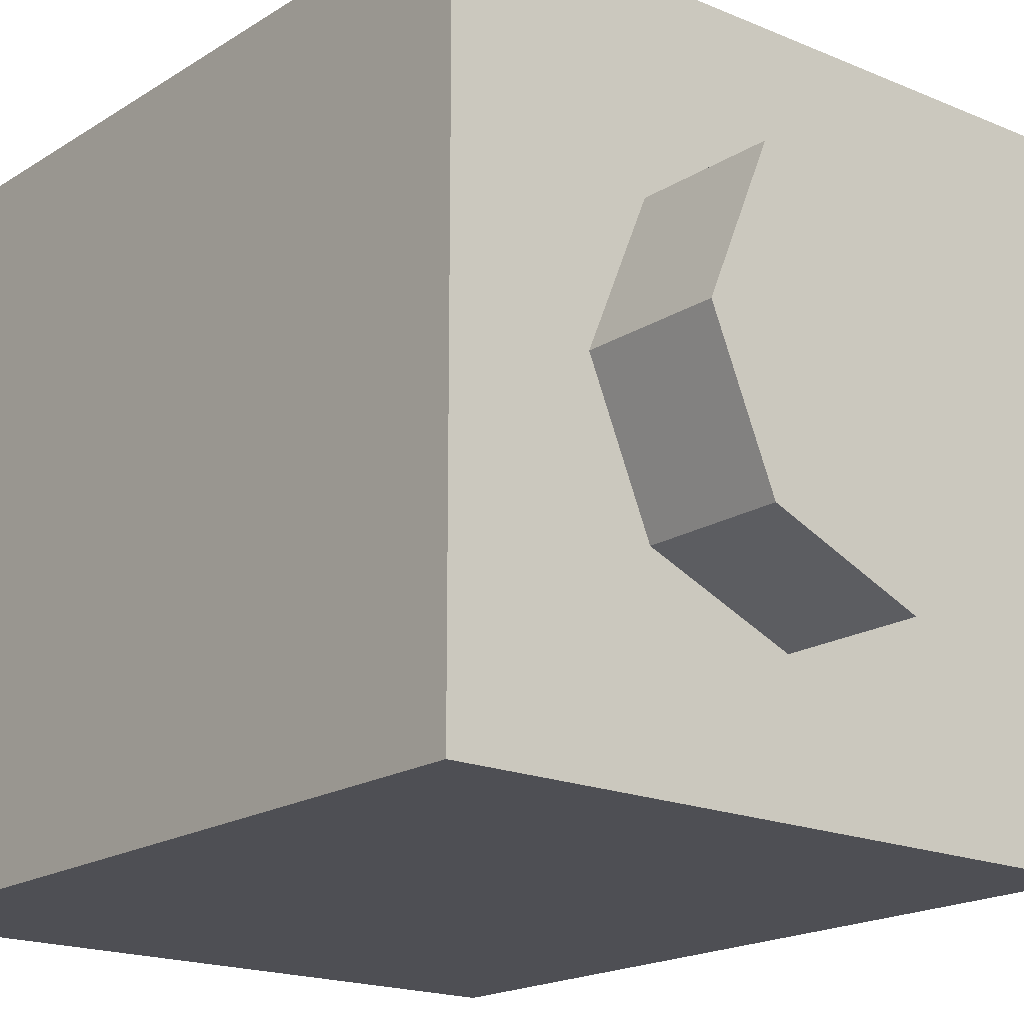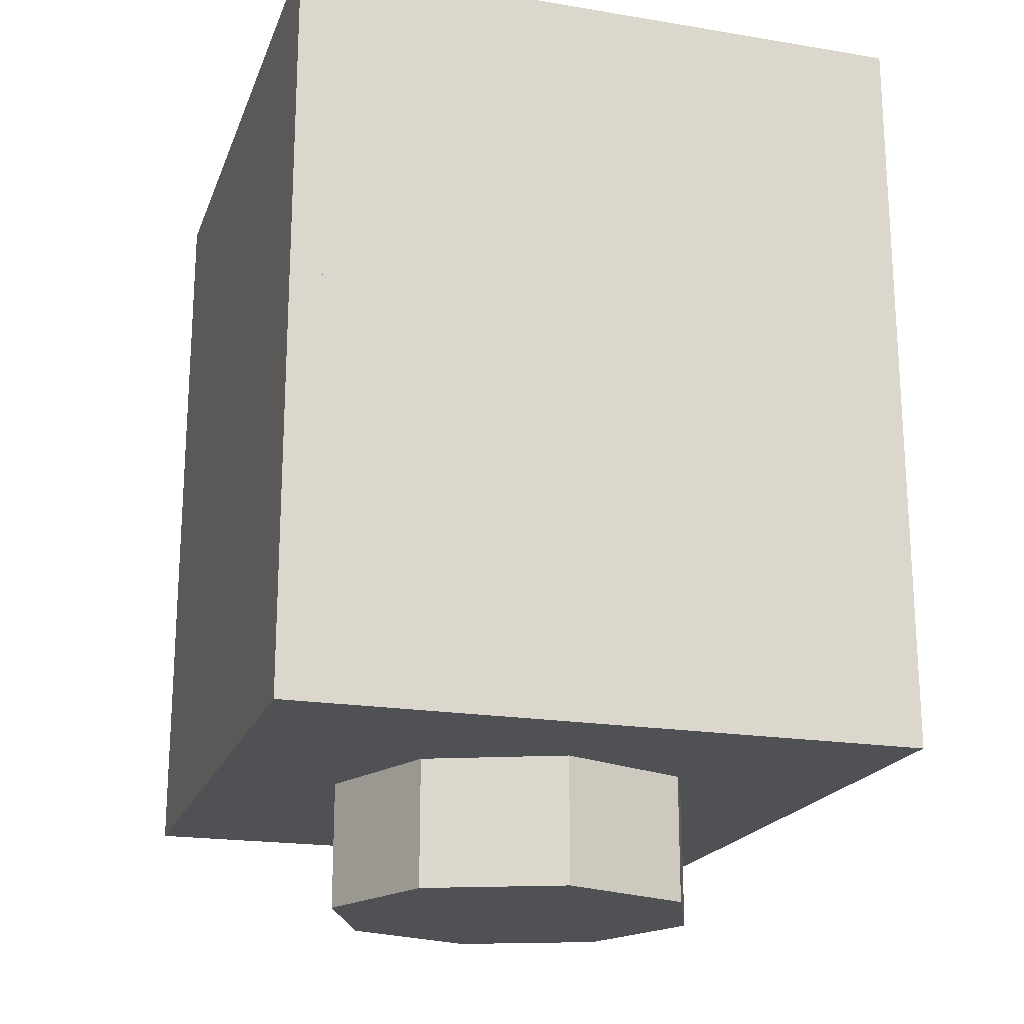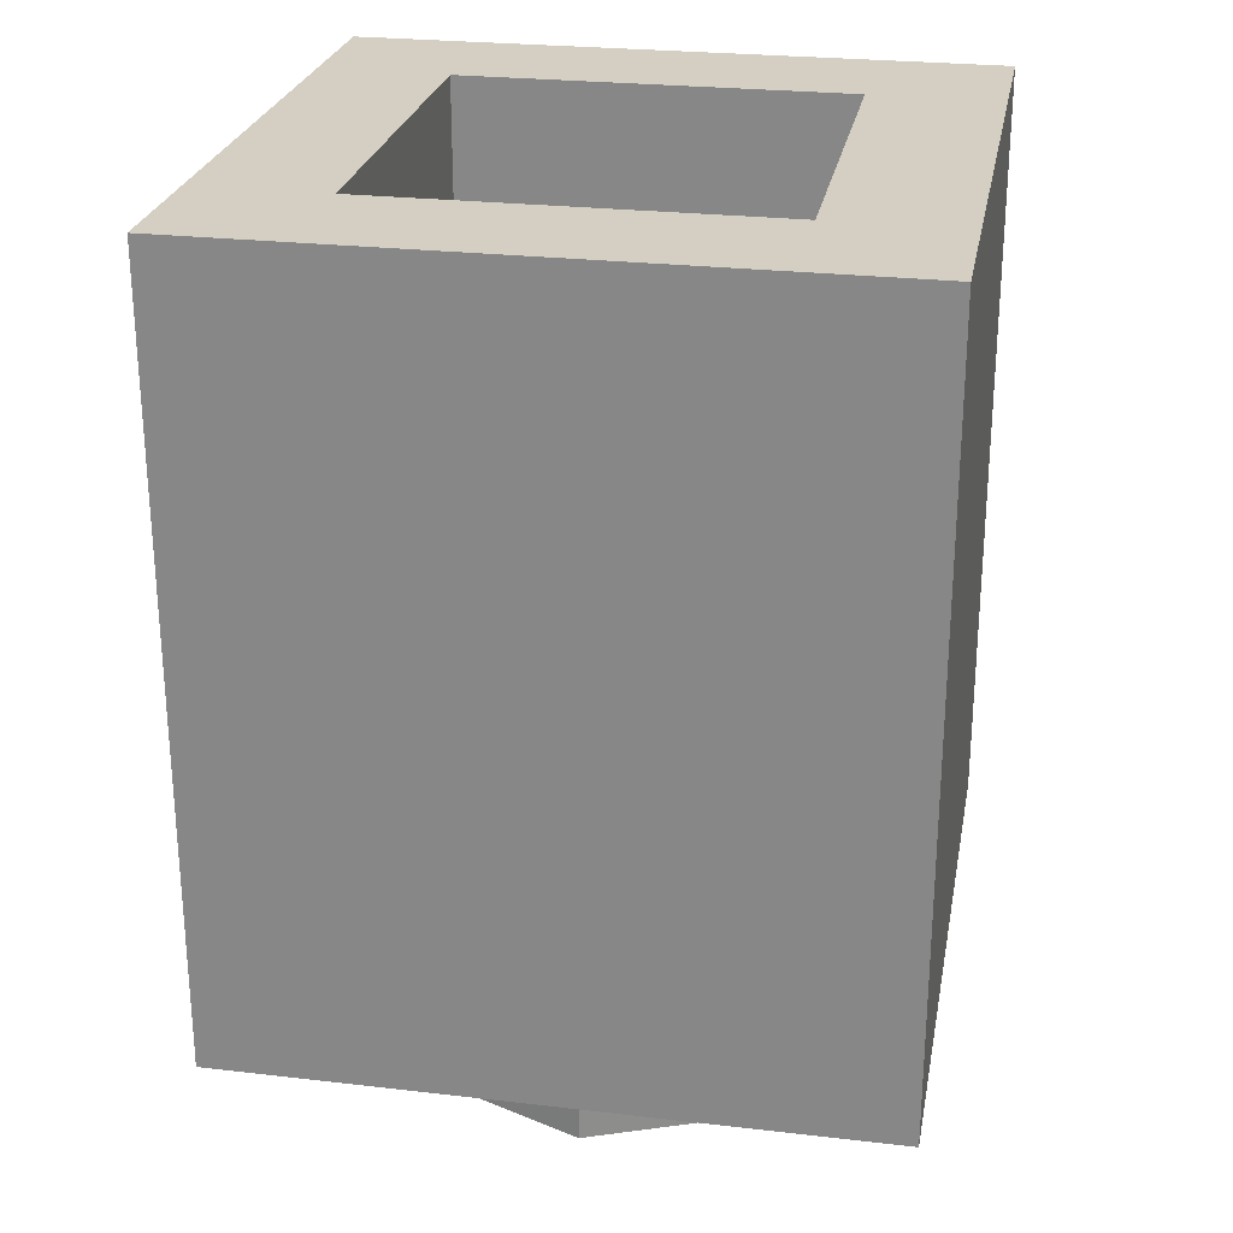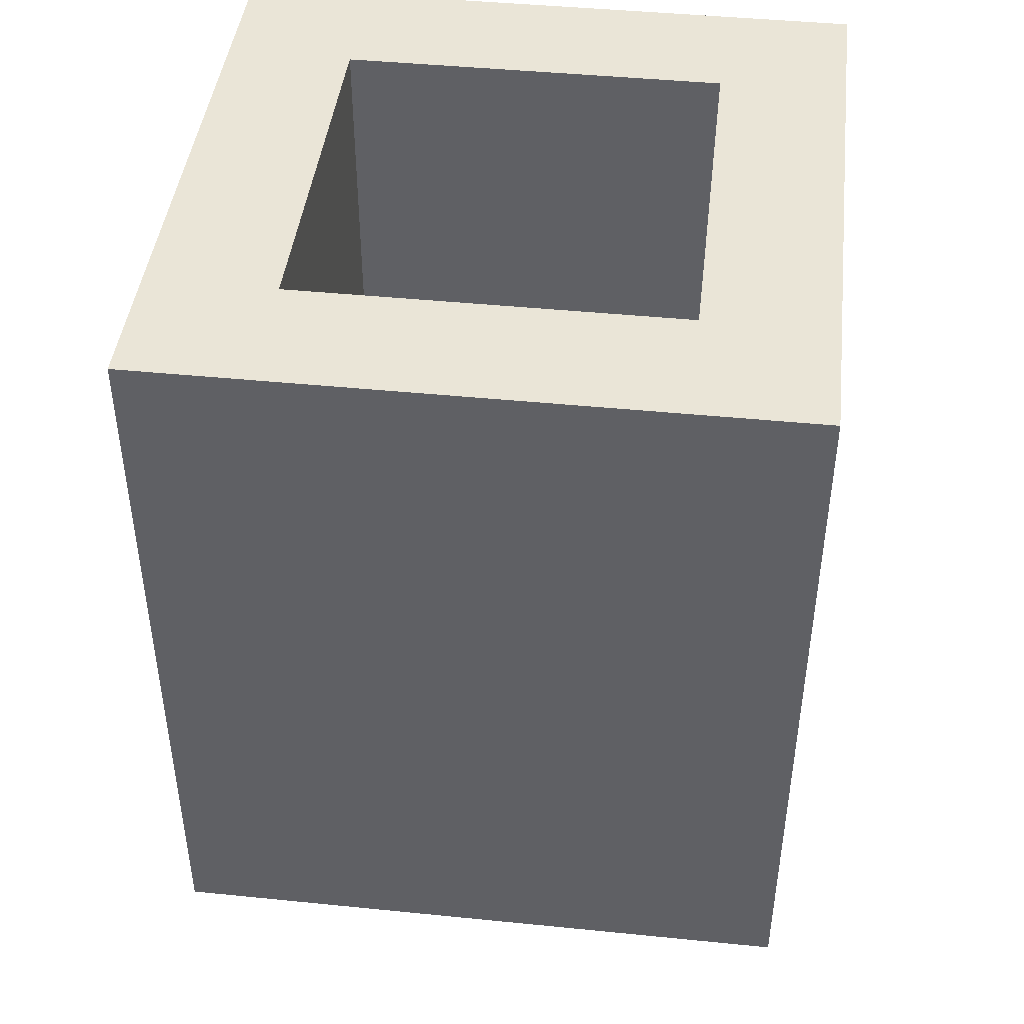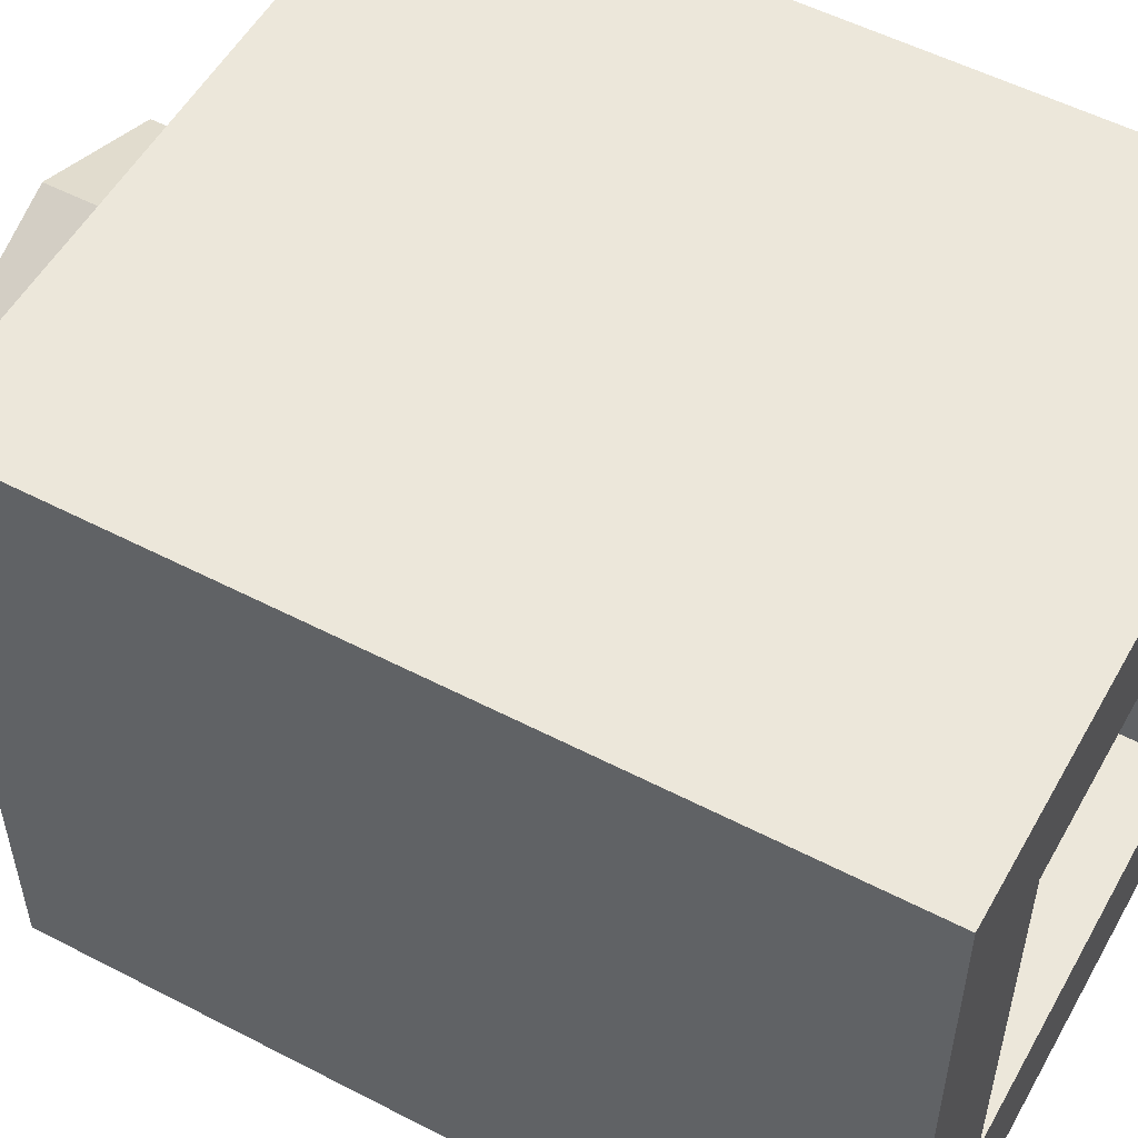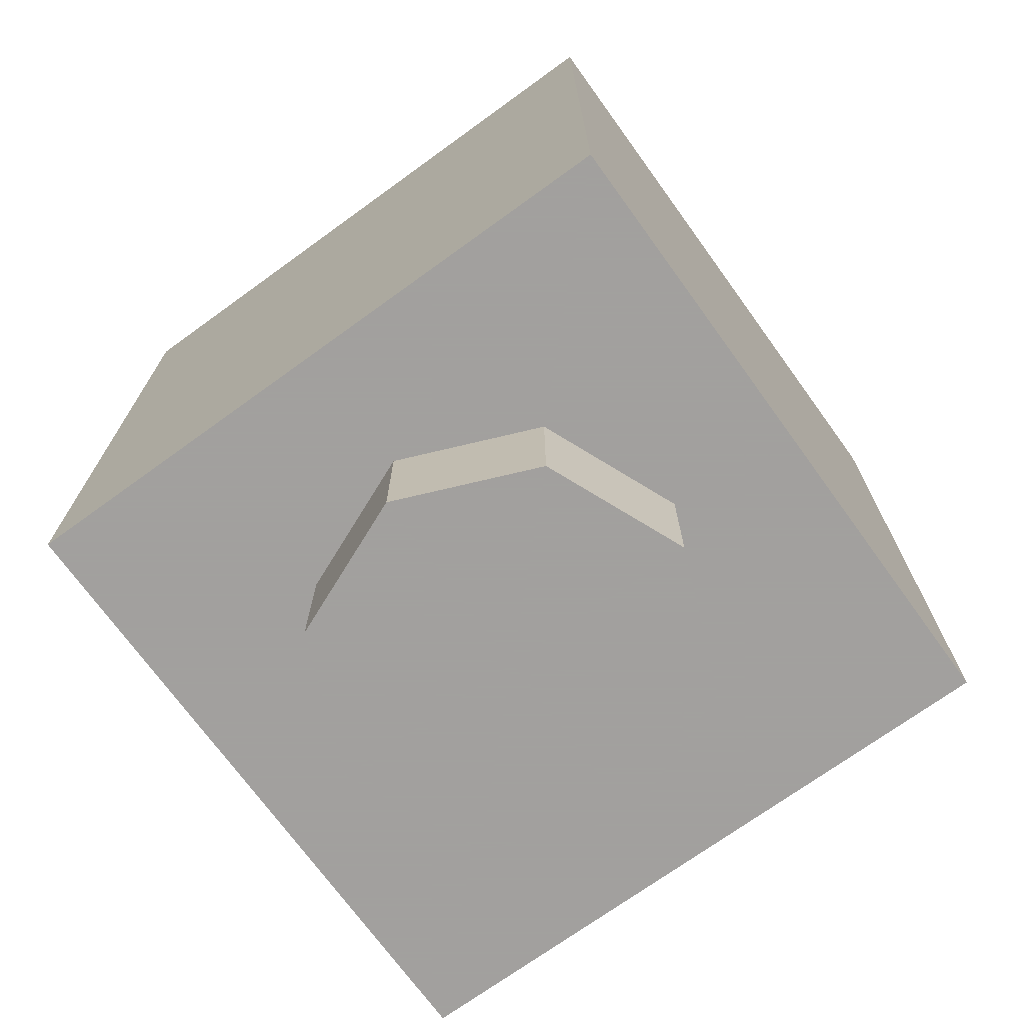
<metadata>
{"format":"obj","ext":"obj","renderer":"f3d","projection":"perspective","resolution":1024,"background":"white","views":[{"elev":-18.3,"azim":-39.5,"up":"+Z"},{"elev":-19.7,"azim":163.0,"up":"+Y"},{"elev":25.7,"azim":10.5,"up":"+Y"},{"elev":44.2,"azim":-173.3,"up":"+Y"},{"elev":53.9,"azim":118.9,"up":"+Z"},{"elev":-71.9,"azim":125.9,"up":"+Y"}]}
</metadata>
<code>
v 0.2121 0 -0.2121
v 0 0 -0.3
v 0 -0.2 -0.3
v 0.2121 -0.2 -0.2121
v 0.3 0 0
v 0.2121 0 -0.2121
v 0.2121 -0.2 -0.2121
v 0.3 -0.2 0
v 0.2121 0 0.2121
v 0.3 0 0
v 0.3 -0.2 0
v 0.2121 -0.2 0.2121
v 0 0 0.3
v 0.2121 0 0.2121
v 0.2121 -0.2 0.2121
v 0 -0.2 0.3
v -0.2121 0 0.2121
v 0 0 0.3
v 0 -0.2 0.3
v -0.2121 -0.2 0.2121
v -0.3 0 0
v -0.2121 0 0.2121
v -0.2121 -0.2 0.2121
v -0.3 -0.2 0
v -0.2121 0 -0.2121
v -0.3 0 0
v -0.3 -0.2 0
v -0.2121 -0.2 -0.2121
v 0 0 -0.3
v -0.2121 0 -0.2121
v -0.2121 -0.2 -0.2121
v 0 -0.2 -0.3
v 0 -0.2 0
v 0 -0.2 -0.3
v 0.2121 -0.2 -0.2121
v 0 -0.2 0
v 0.2121 -0.2 -0.2121
v 0.3 -0.2 0
v 0 -0.2 0
v 0.3 -0.2 0
v 0.2121 -0.2 0.2121
v 0 -0.2 0
v 0.2121 -0.2 0.2121
v 0 -0.2 0.3
v 0 -0.2 0
v 0 -0.2 0.3
v -0.2121 -0.2 0.2121
v 0 -0.2 0
v -0.2121 -0.2 0.2121
v -0.3 -0.2 0
v 0 -0.2 0
v -0.3 -0.2 0
v -0.2121 -0.2 -0.2121
v 0 -0.2 0
v -0.2121 -0.2 -0.2121
v 0 -0.2 -0.3
v -0.5 0 0.5
v -0.5 0 -0.5
v 0.5 0 -0.5
v 0.5 0 0.5
v -0.5 0 0.5
v 0.5 0 0.5
v 0.5 1.2 0.5
v -0.5 1.2 0.5
v 0.5 0 0.5
v 0.5 0 -0.5
v 0.5 1.2 -0.5
v 0.5 1.2 0.5
v -0.5 0 -0.5
v -0.5 0 0.5
v -0.5 1.2 0.5
v -0.5 1.2 -0.5
v 0.3 0.2 0.3
v -0.3 0.2 0.3
v -0.3 0.2 -0.3
v 0.3 0.2 -0.3
v 0.3 0.2 0.3
v 0.3 1.2 0.3
v -0.3 1.2 0.3
v -0.3 0.2 0.3
v 0.3 0.2 -0.3
v 0.3 1.2 -0.3
v 0.3 1.2 0.3
v 0.3 0.2 0.3
v -0.3 0.2 -0.3
v -0.3 1.2 -0.3
v 0.3 1.2 -0.3
v 0.3 0.2 -0.3
v -0.3 0.2 0.3
v -0.3 1.2 0.3
v -0.3 1.2 -0.3
v -0.3 0.2 -0.3
v -0.3 1.2 -0.3
v 0.3 1.2 -0.3
v 0.5 1.2 -0.5
v -0.5 1.2 -0.5
v 0.5 1.2 -0.5
v 0.3 1.2 -0.3
v 0.3 1.2 0.3
v 0.5 1.2 0.5
v 0.3 1.2 0.3
v -0.3 1.2 0.3
v -0.5 1.2 0.5
v 0.5 1.2 0.5
v -0.5 1.2 0.5
v -0.3 1.2 0.3
v -0.3 1.2 -0.3
v -0.5 1.2 -0.5
v -0.45 0.25 -0.5
v -0.45 0.4875 -0.5
v -0.0375 0.4875 -0.5
v -0.0375 0.3625 -0.5
v -0.0375 0.3625 -0.5
v -0.025 0.35 -0.5
v -0.375 0.15 -0.5
v -0.45 0.25 -0.5
v 0 0.3375 -0.5
v -0.3 0.1125 -0.5
v -0.375 0.15 -0.5
v -0.025 0.35 -0.5
v 0 0.3375 -0.5
v 0.025 0.35 -0.5
v 0.4 0.15 -0.5
v 0.325 0.1125 -0.5
v 0 0.3375 -0.5
v 0.325 0.1125 -0.5
v -0.3 0.1125 -0.5
v 0.025 0.35 -0.5
v 0.0375 0.3625 -0.5
v 0.45 0.25 -0.5
v 0.4 0.15 -0.5
v 0.0375 0.3625 -0.5
v 0.0375 0.525 -0.5
v 0.45 0.625 -0.5
v 0.45 0.25 -0.5
v 0.0375 0.525 -0.5
v -0.025 0.55 -0.5
v 0.35 0.7 -0.5
v 0.45 0.625 -0.5
v -0.25 0.5875 -0.5
v 0.15 0.75 -0.5
v 0.35 0.7 -0.5
v -0.025 0.55 -0.5
v -0.25 0.5875 -0.5
v -0.35 0.625 -0.5
v 0.025 0.7625 -0.5
v 0.15 0.75 -0.5
v -0.4 0.6875 -0.5
v -0.0375 0.7875 -0.5
v 0.025 0.7625 -0.5
v -0.35 0.625 -0.5
v -0.4 0.6875 -0.5
v -0.45 0.775 -0.5
v -0.05 0.8125 -0.5
v -0.0375 0.7875 -0.5
v -0.45 0.775 -0.5
v -0.45 1.1 -0.5
v -0.0375 0.85 -0.5
v -0.05 0.8125 -0.5
v -0.45 1.1 -0.5
v 0.45 1.1 -0.5
v 0.45 0.85 -0.5
v -0.0375 0.85 -0.5
v -0.5 0 -0.5
v -0.3 0.1125 -0.5
v 0.325 0.1125 -0.5
v 0.5 0 -0.5
v 0.45 1.1 -0.5
v -0.45 1.1 -0.5
v -0.5 1.2 -0.5
v 0.5 1.2 -0.5
v 0.45 0.25 -0.5
v 0.45 1.1 -0.5
v 0.5 1.2 -0.5
v 0.5 0 -0.5
v -0.45 1.1 -0.5
v -0.45 0.25 -0.5
v -0.5 0 -0.5
v -0.5 1.2 -0.5
v -0.5 0 -0.5
v -0.45 0.25 -0.5
v -0.375 0.15 -0.5
v -0.375 0.15 -0.5
v -0.3 0.1125 -0.5
v -0.5 0 -0.5
v 0.325 0.1125 -0.5
v 0.4 0.15 -0.5
v 0.5 0 -0.5
v 0.5 0 -0.5
v 0.4 0.15 -0.5
v 0.45 0.25 -0.5
v -0.45 0.775 -0.5
v -0.4 0.6875 -0.5
v -0.45 0.4875 -0.5
v -0.4 0.6875 -0.5
v -0.35 0.625 -0.5
v -0.45 0.4875 -0.5
v -0.35 0.625 -0.5
v -0.25 0.5875 -0.5
v -0.45 0.4875 -0.5
v 0.025 0.35 -0.5
v 0 0.3375 -0.5
v -0.025 0.35 -0.5
v -0.05 0.8125 -0.5
v -0.0375 0.85 -0.5
v -0.0375 0.7875 -0.5
v 0.025 0.7625 -0.5
v -0.0375 0.7875 -0.5
v -0.0375 0.85 -0.5
v 0.45 0.85 -0.5
v 0.45 0.625 -0.5
v 0.35 0.7 -0.5
v 0.45 0.85 -0.5
v 0.35 0.7 -0.5
v 0.15 0.75 -0.5
v 0.45 0.85 -0.5
v 0.15 0.75 -0.5
v 0.025 0.7625 -0.5
v 0.45 0.85 -0.5
v -0.025 0.35 -0.5
v -0.0375 0.3625 -0.5
v 0.0375 0.3625 -0.5
v 0.025 0.35 -0.5
v -0.0375 0.3625 -0.5
v -0.0375 0.4875 -0.5
v 0.0375 0.525 -0.5
v 0.0375 0.3625 -0.5
v -0.45 0.4875 -0.5
v -0.25 0.5875 -0.5
v -0.025 0.55 -0.5
v -0.0375 0.4875 -0.5
v -0.0375 0.4875 -0.5
v -0.025 0.55 -0.5
v 0.0375 0.525 -0.5
g mesh1454474
f 1 3 2
f 3 1 4
f 5 7 6
f 7 5 8
f 9 11 10
f 11 9 12
f 13 15 14
f 15 13 16
f 17 19 18
f 19 17 20
f 21 23 22
f 23 21 24
f 25 27 26
f 27 25 28
f 29 31 30
f 31 29 32
g mesh1454476
f 33 34 35
f 36 37 38
f 39 40 41
f 42 43 44
f 45 46 47
f 48 49 50
f 51 52 53
f 54 55 56
g mesh1454479
f 57 58 59
f 59 60 57
f 61 62 63
f 63 64 61
f 65 66 67
f 67 68 65
f 69 70 71
f 71 72 69
g mesh1454481
f 73 75 74
f 75 73 76
f 77 79 78
f 79 77 80
f 81 83 82
f 83 81 84
f 85 87 86
f 87 85 88
f 89 91 90
f 91 89 92
g mesh1454483
f 93 94 95
f 95 96 93
f 97 98 99
f 99 100 97
f 101 102 103
f 103 104 101
f 105 106 107
f 107 108 105
f 109 110 111
f 111 112 109
f 113 114 115
f 115 116 113
f 117 118 119
f 119 120 117
f 121 122 123
f 123 124 121
f 125 126 127
f 128 129 130
f 130 131 128
f 132 133 134
f 134 135 132
f 136 137 138
f 138 139 136
f 140 141 142
f 142 143 140
f 144 145 146
f 146 147 144
f 148 149 150
f 150 151 148
f 152 153 154
f 154 155 152
f 156 157 158
f 158 159 156
f 160 161 162
f 162 163 160
f 164 165 166
f 166 167 164
f 168 169 170
f 170 171 168
f 172 173 174
f 174 175 172
f 176 177 178
f 178 179 176
f 180 181 182
f 183 184 185
f 186 187 188
f 189 190 191
f 192 193 194
f 195 196 197
f 198 199 200
f 201 202 203
f 204 205 206
f 207 208 209
f 209 210 207
f 211 212 213
f 214 215 216
f 217 218 219
f 220 221 222
f 222 223 220
f 224 225 226
f 226 227 224
f 228 229 230
f 230 231 228
f 232 233 234

</code>
